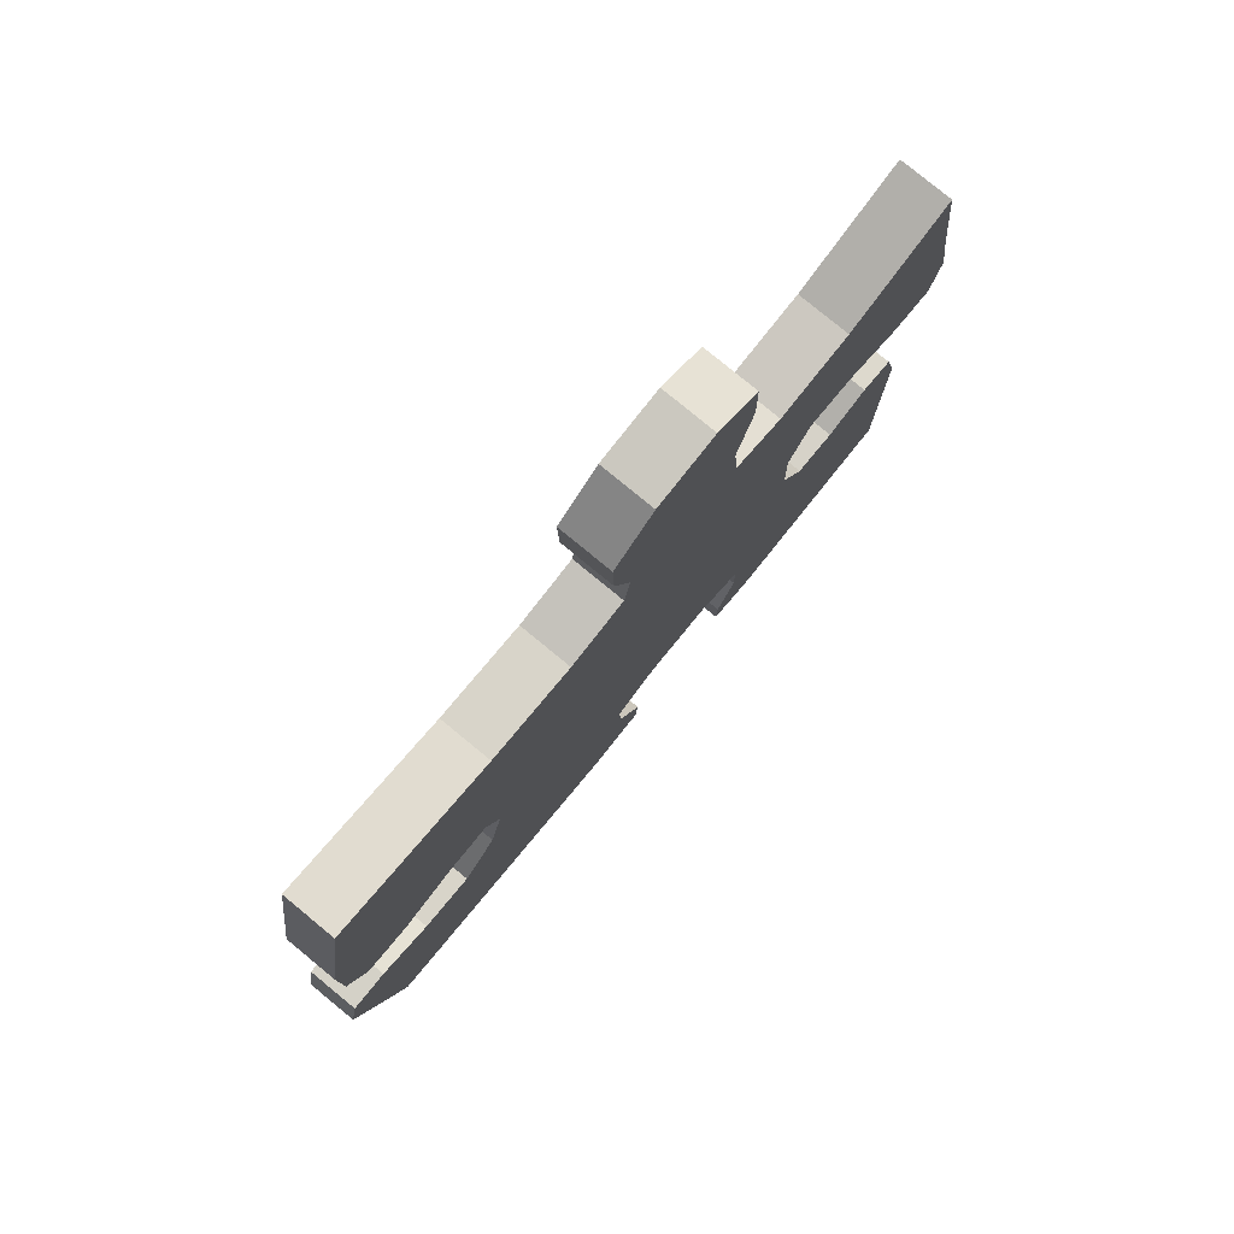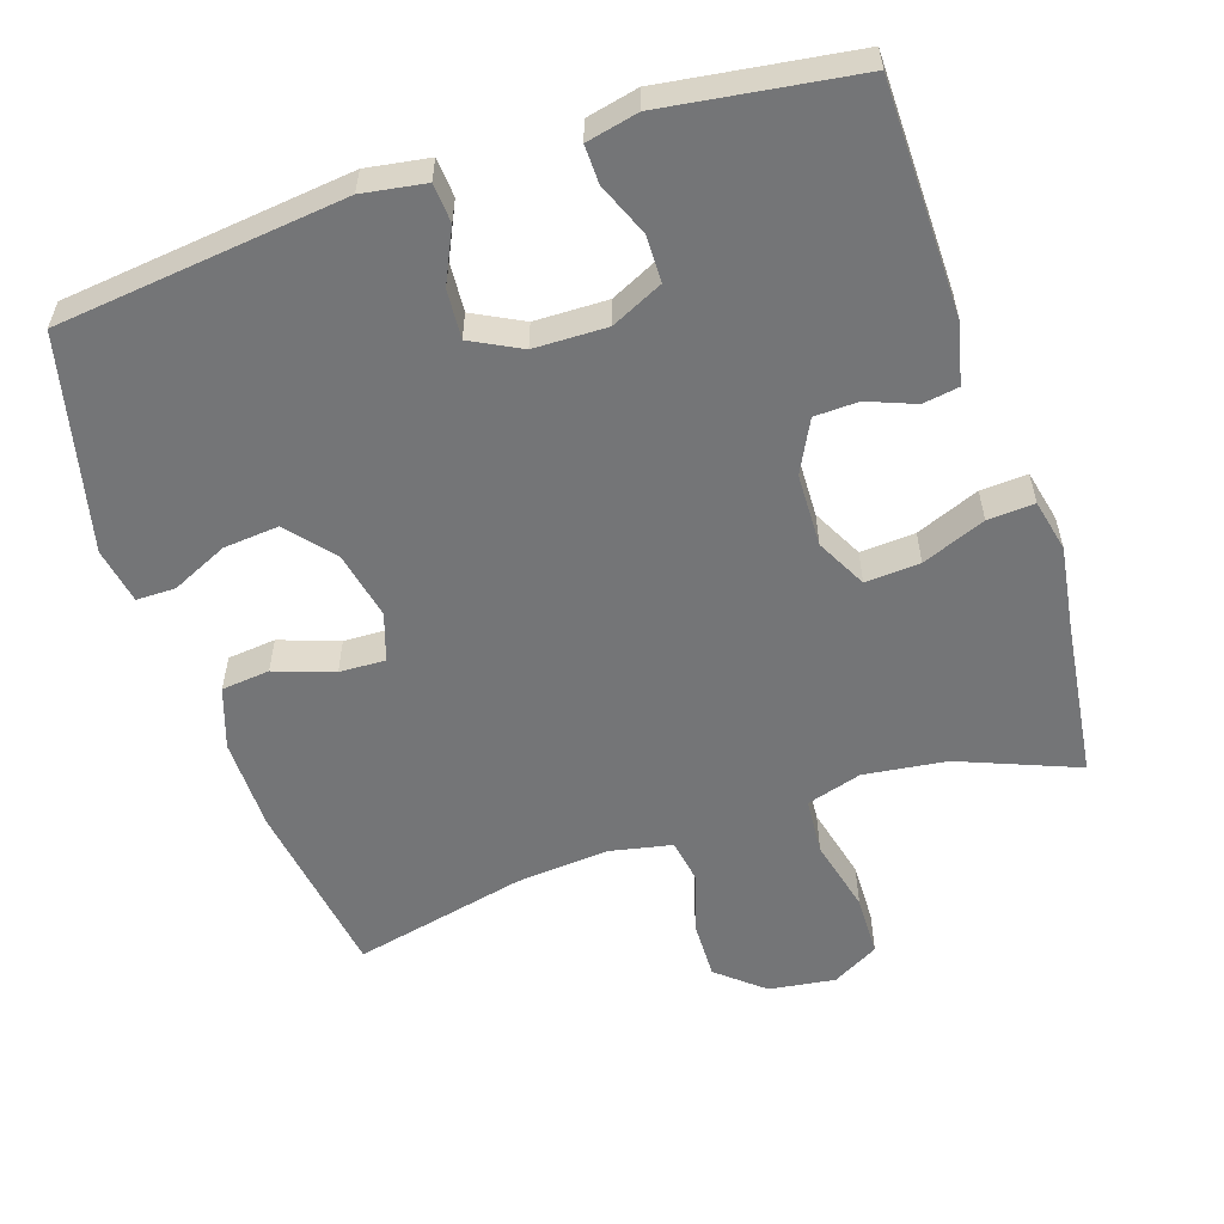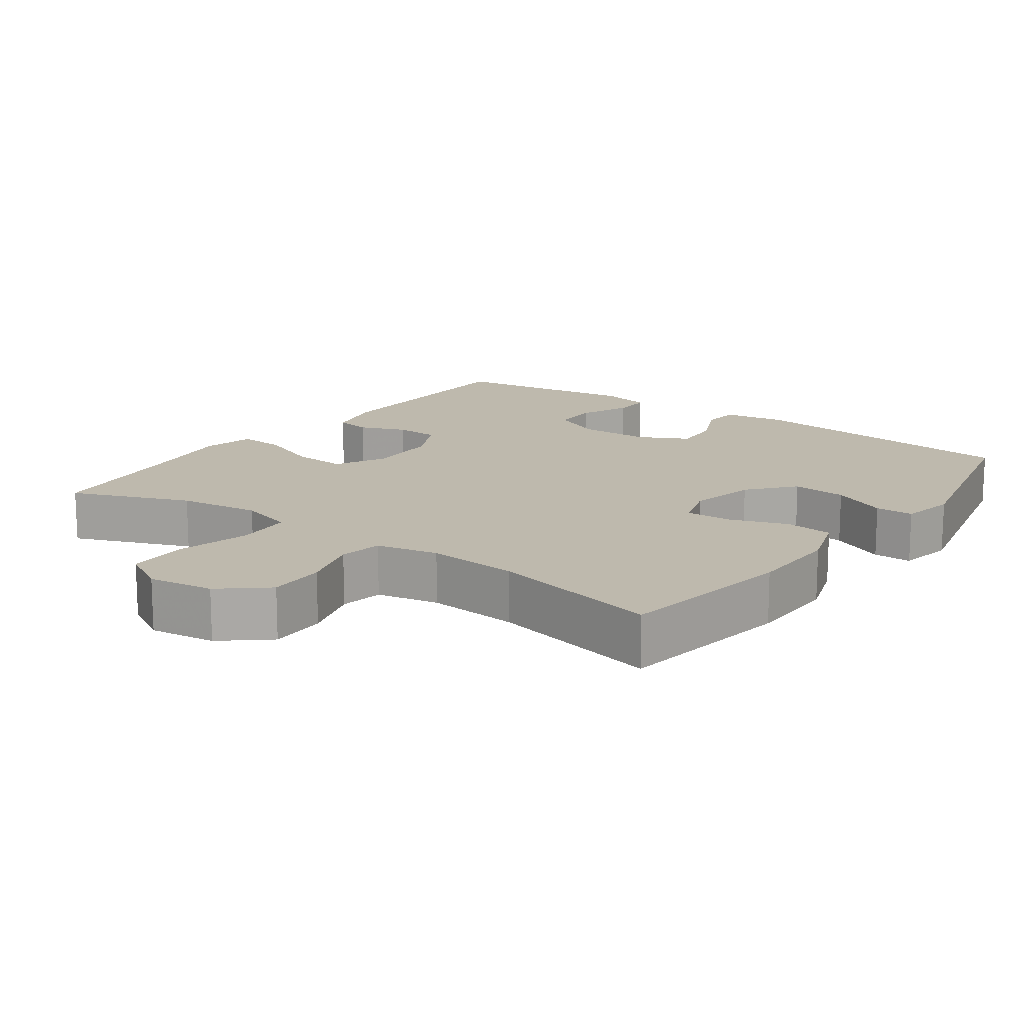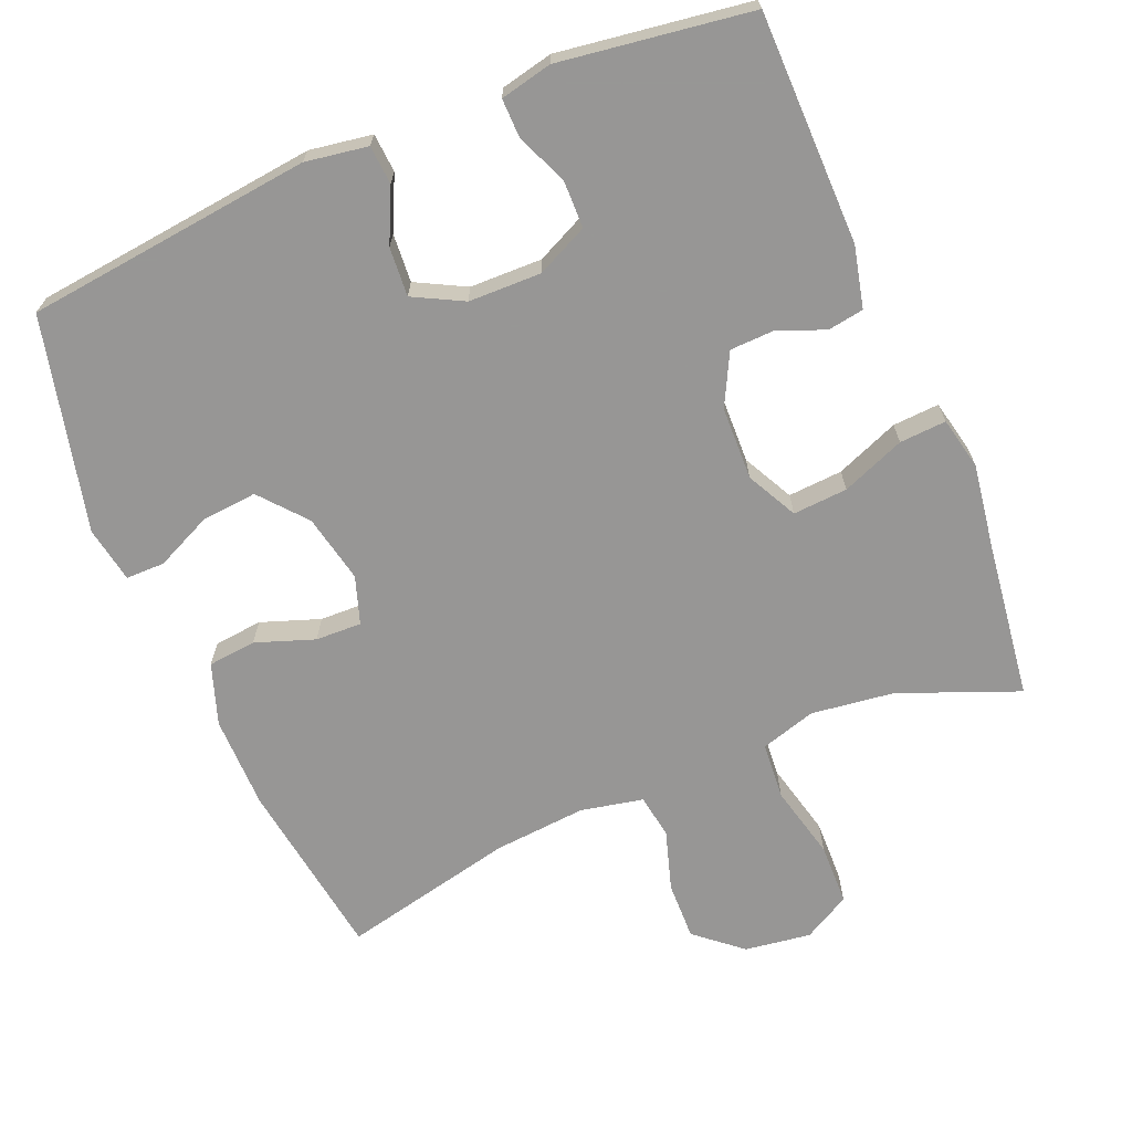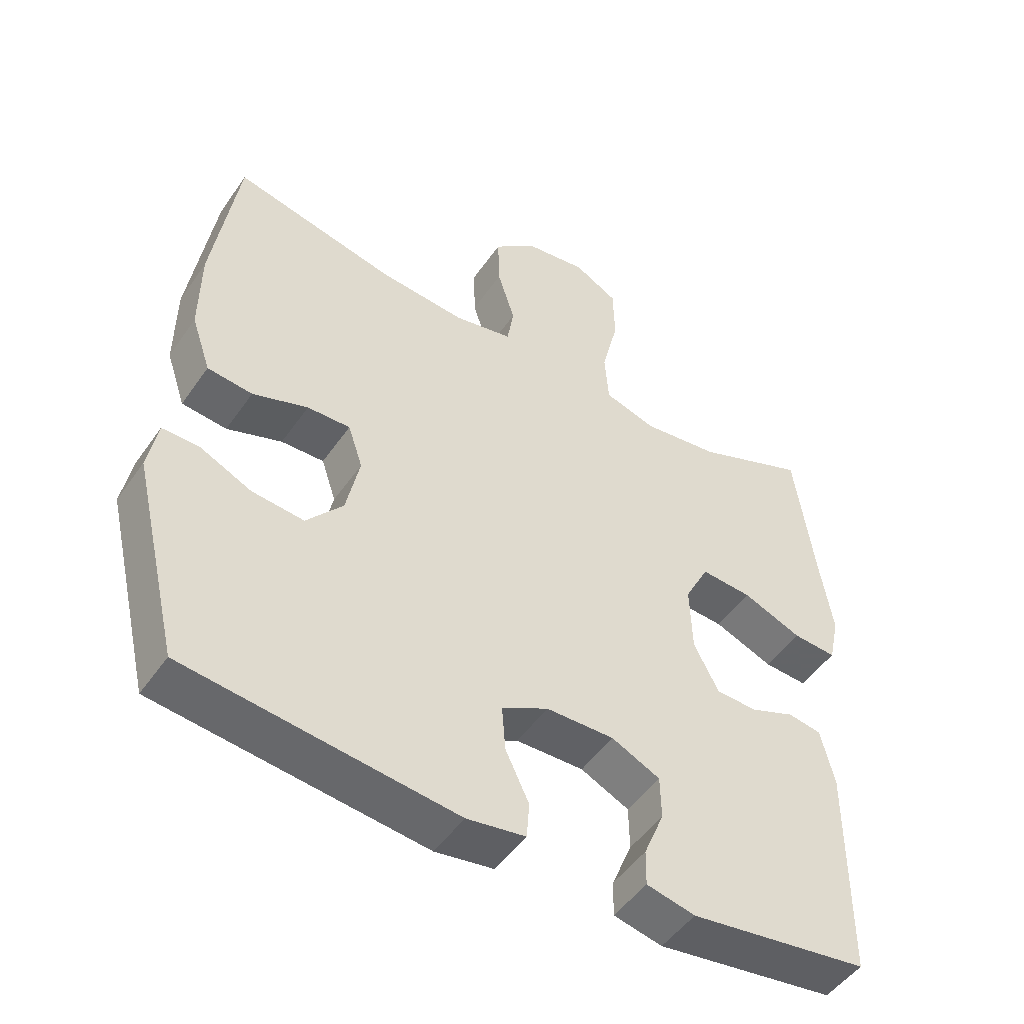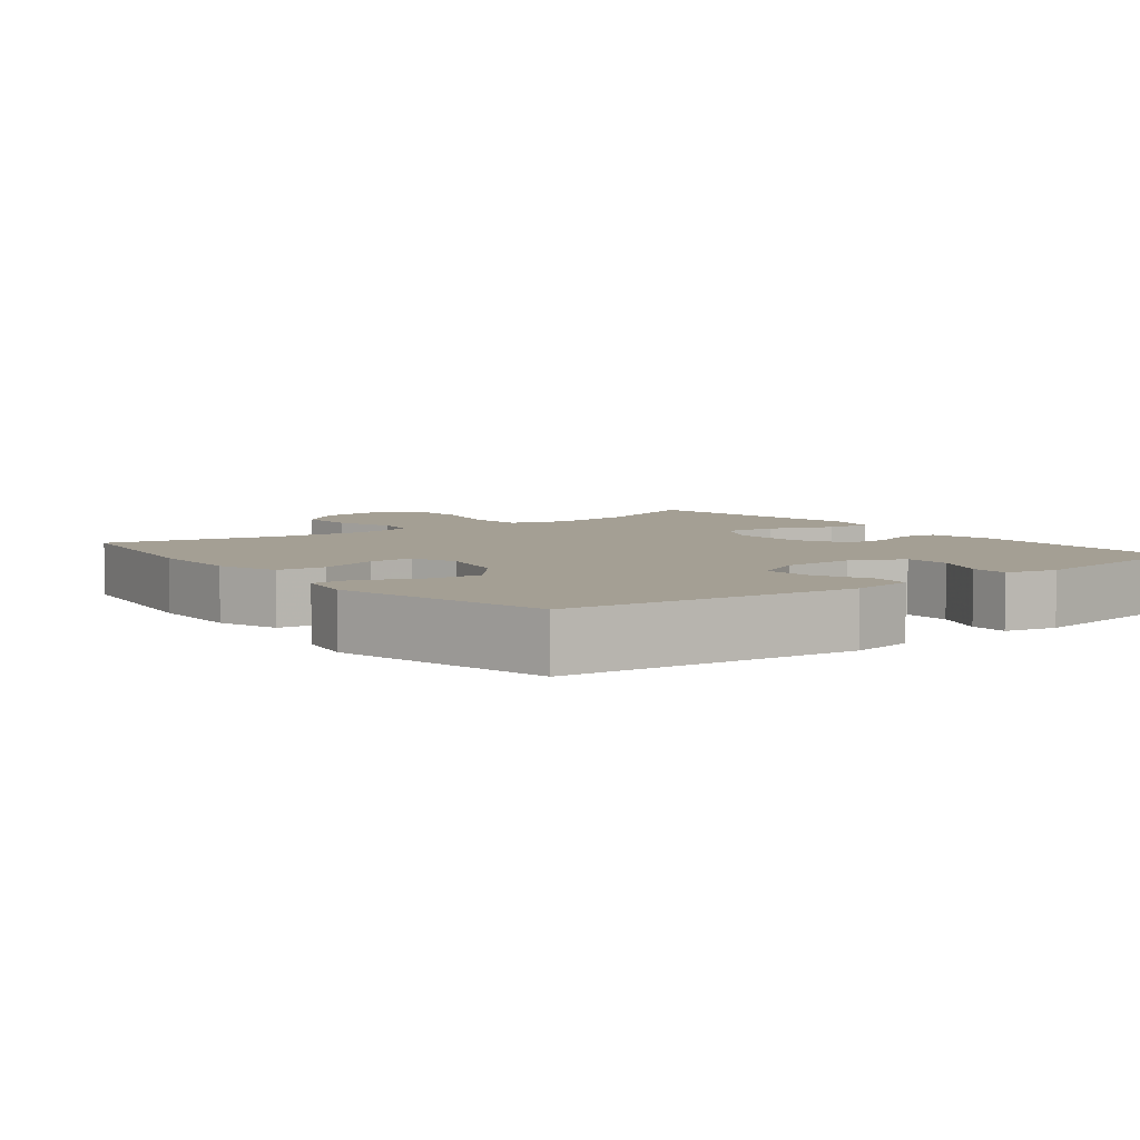
<metadata>
{"format":"obj","ext":"obj","renderer":"f3d","projection":"perspective","resolution":1024,"background":"white","views":[{"elev":79.8,"azim":129.4,"up":"+Z"},{"elev":-56.5,"azim":-161.6,"up":"+Y"},{"elev":15.2,"azim":36.1,"up":"+Y"},{"elev":-68.0,"azim":-157.3,"up":"+Y"},{"elev":-49.5,"azim":146.6,"up":"+Z"},{"elev":5.6,"azim":142.4,"up":"+Y"}]}
</metadata>
<code>
v 0.5 0.07 -0.5
v 0.101 0.07 -0.545
v 0.014 0.07 -0.531
v 0.01 0.07 -0.477
v 0.045 0.07 -0.403
v 0.05 0.07 -0.335
v -0.019 0.07 -0.299
v -0.12 0.07 -0.297
v -0.192 0.07 -0.331
v -0.193 0.07 -0.396
v -0.163 0.07 -0.469
v -0.162 0.07 -0.522
v -0.234 0.07 -0.538
v -0.5 0.07 -0.5
v -0.503 0.07 -0.178
v -0.483 0.07 -0.093
v -0.433 0.07 -0.085
v -0.367 0.07 -0.111
v -0.306 0.07 -0.109
v -0.269 0.07 -0.037
v -0.266 0.07 0.065
v -0.302 0.07 0.135
v -0.378 0.07 0.13
v -0.466 0.07 0.095
v -0.531 0.07 0.091
v -0.547 0.07 0.164
v -0.529 0.07 0.281
v -0.5 0.07 0.5
v -0.335 0.07 0.434
v -0.22 0.07 0.419
v -0.143 0.07 0.442
v -0.137 0.07 0.521
v -0.162 0.07 0.624
v -0.16 0.07 0.71
v -0.095 0.07 0.746
v -0.003 0.07 0.733
v 0.061 0.07 0.679
v 0.059 0.07 0.598
v 0.033 0.07 0.514
v 0.043 0.07 0.453
v 0.13 0.07 0.435
v 0.259 0.07 0.446
v 0.5 0.07 0.5
v 0.537 0.07 0.249
v 0.538 0.07 0.119
v 0.509 0.07 0.034
v 0.442 0.07 0.027
v 0.36 0.07 0.056
v 0.296 0.07 0.058
v 0.274 0.07 -0.008
v 0.294 0.07 -0.103
v 0.348 0.07 -0.167
v 0.425 0.07 -0.16
v 0.503 0.07 -0.124
v 0.557 0.07 -0.124
v 0.571 0.07 -0.202
v 0.5 0 -0.5
v 0.101 0 -0.545
v 0.014 0 -0.531
v 0.01 0 -0.477
v 0.045 0 -0.403
v 0.05 0 -0.335
v -0.019 0 -0.299
v -0.12 0 -0.297
v -0.192 0 -0.331
v -0.193 0 -0.396
v -0.163 0 -0.469
v -0.162 0 -0.522
v -0.234 0 -0.538
v -0.5 0 -0.5
v -0.503 0 -0.178
v -0.483 0 -0.093
v -0.433 0 -0.085
v -0.367 0 -0.111
v -0.306 0 -0.109
v -0.269 0 -0.037
v -0.266 0 0.065
v -0.302 0 0.135
v -0.378 0 0.13
v -0.466 0 0.095
v -0.531 0 0.091
v -0.547 0 0.164
v -0.529 0 0.281
v -0.5 0 0.5
v -0.335 0 0.434
v -0.22 0 0.419
v -0.143 0 0.442
v -0.137 0 0.521
v -0.162 0 0.624
v -0.16 0 0.71
v -0.095 0 0.746
v -0.003 0 0.733
v 0.061 0 0.679
v 0.059 0 0.598
v 0.033 0 0.514
v 0.043 0 0.453
v 0.13 0 0.435
v 0.259 0 0.446
v 0.5 0 0.5
v 0.537 0 0.249
v 0.538 0 0.119
v 0.509 0 0.034
v 0.442 0 0.027
v 0.36 0 0.056
v 0.296 0 0.058
v 0.274 0 -0.008
v 0.294 0 -0.103
v 0.348 0 -0.167
v 0.425 0 -0.16
v 0.503 0 -0.124
v 0.557 0 -0.124
v 0.571 0 -0.202
f 3 4 5
f 2 3 5
f 1 2 5
f 56 1 5
f 55 56 5
f 54 55 5
f 53 54 5
f 52 53 5 6
f 51 52 6 7
f 50 51 7 8
f 49 50 8 9
f 46 47 48
f 45 46 48
f 44 45 48
f 43 44 48
f 42 43 48
f 41 42 48 49
f 40 41 49 9
f 37 38 39
f 36 37 39
f 35 36 39
f 34 35 39
f 33 34 39
f 32 33 39
f 39 40 9
f 32 39 9
f 31 32 9
f 27 28 29
f 27 29 30
f 26 27 30
f 25 26 30
f 24 25 30
f 23 24 30
f 22 23 30 31
f 16 17 18
f 15 16 18
f 14 15 18
f 13 14 18
f 12 13 18
f 11 12 18
f 10 11 18
f 9 10 18 19
f 21 22 31
f 20 21 31 9
f 9 19 20
f 61 60 59
f 61 59 58
f 61 58 57
f 61 57 112
f 61 112 111
f 61 111 110
f 61 110 109
f 62 61 109 108
f 63 62 108 107
f 64 63 107 106
f 65 64 106 105
f 104 103 102
f 104 102 101
f 104 101 100
f 104 100 99
f 104 99 98
f 105 104 98 97
f 65 105 97 96
f 95 94 93
f 95 93 92
f 95 92 91
f 95 91 90
f 95 90 89
f 95 89 88
f 65 96 95
f 65 95 88
f 65 88 87
f 85 84 83
f 86 85 83
f 86 83 82
f 86 82 81
f 86 81 80
f 86 80 79
f 87 86 79 78
f 74 73 72
f 74 72 71
f 74 71 70
f 74 70 69
f 74 69 68
f 74 68 67
f 74 67 66
f 75 74 66 65
f 87 78 77
f 65 87 77 76
f 76 75 65
f 1 57 58 2
f 2 58 59 3
f 3 59 60 4
f 4 60 61 5
f 5 61 62 6
f 6 62 63 7
f 7 63 64 8
f 8 64 65 9
f 9 65 66 10
f 10 66 67 11
f 11 67 68 12
f 12 68 69 13
f 13 69 70 14
f 14 70 71 15
f 15 71 72 16
f 16 72 73 17
f 17 73 74 18
f 18 74 75 19
f 19 75 76 20
f 20 76 77 21
f 21 77 78 22
f 22 78 79 23
f 23 79 80 24
f 24 80 81 25
f 25 81 82 26
f 26 82 83 27
f 27 83 84 28
f 28 84 85 29
f 29 85 86 30
f 30 86 87 31
f 31 87 88 32
f 32 88 89 33
f 33 89 90 34
f 34 90 91 35
f 35 91 92 36
f 36 92 93 37
f 37 93 94 38
f 38 94 95 39
f 39 95 96 40
f 40 96 97 41
f 41 97 98 42
f 42 98 99 43
f 43 99 100 44
f 44 100 101 45
f 45 101 102 46
f 46 102 103 47
f 47 103 104 48
f 48 104 105 49
f 49 105 106 50
f 50 106 107 51
f 51 107 108 52
f 52 108 109 53
f 53 109 110 54
f 54 110 111 55
f 55 111 112 56
f 56 112 57 1

</code>
